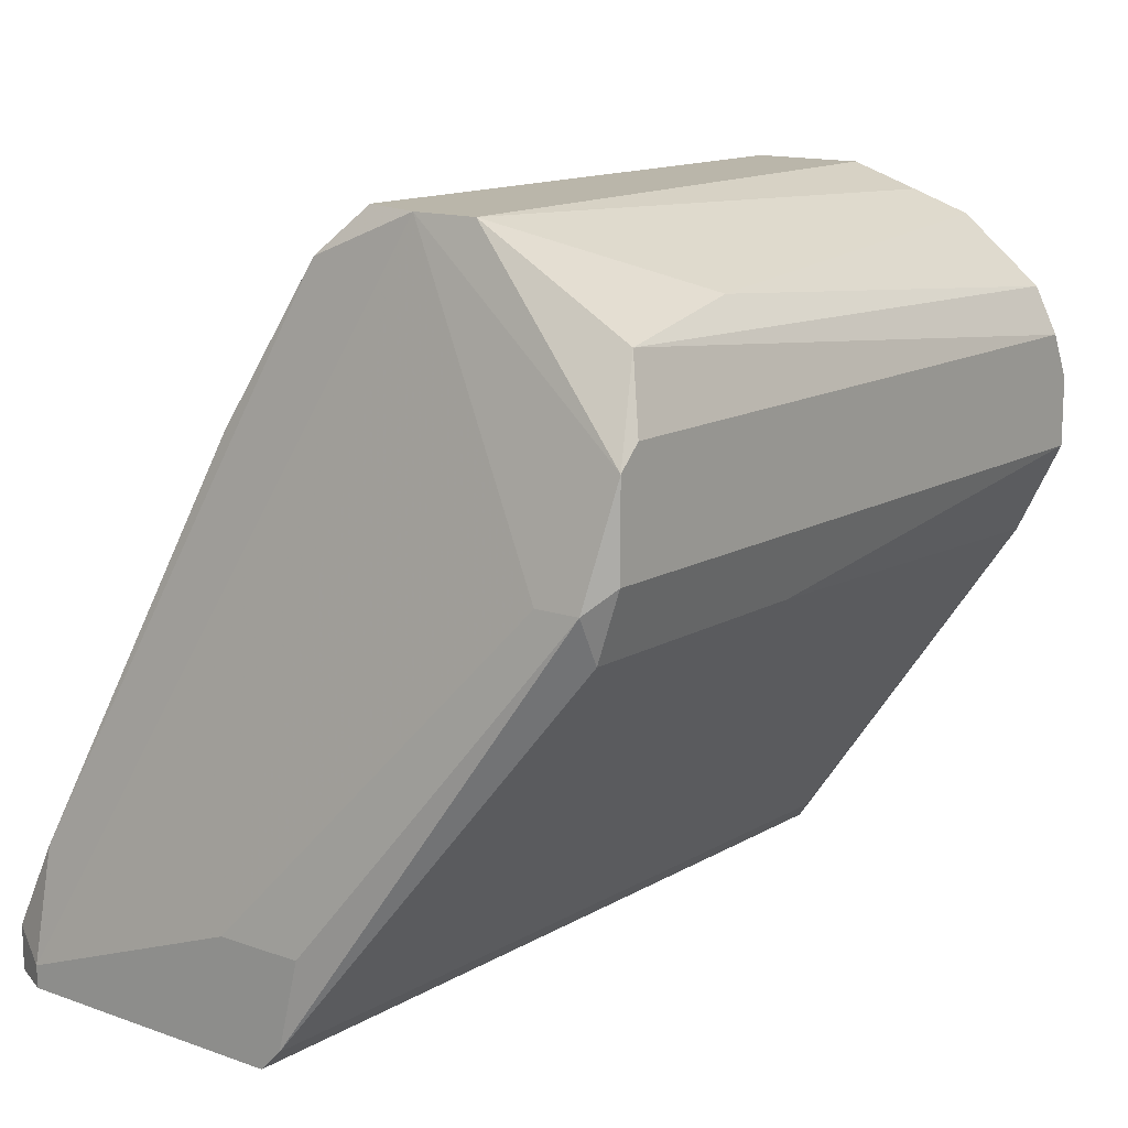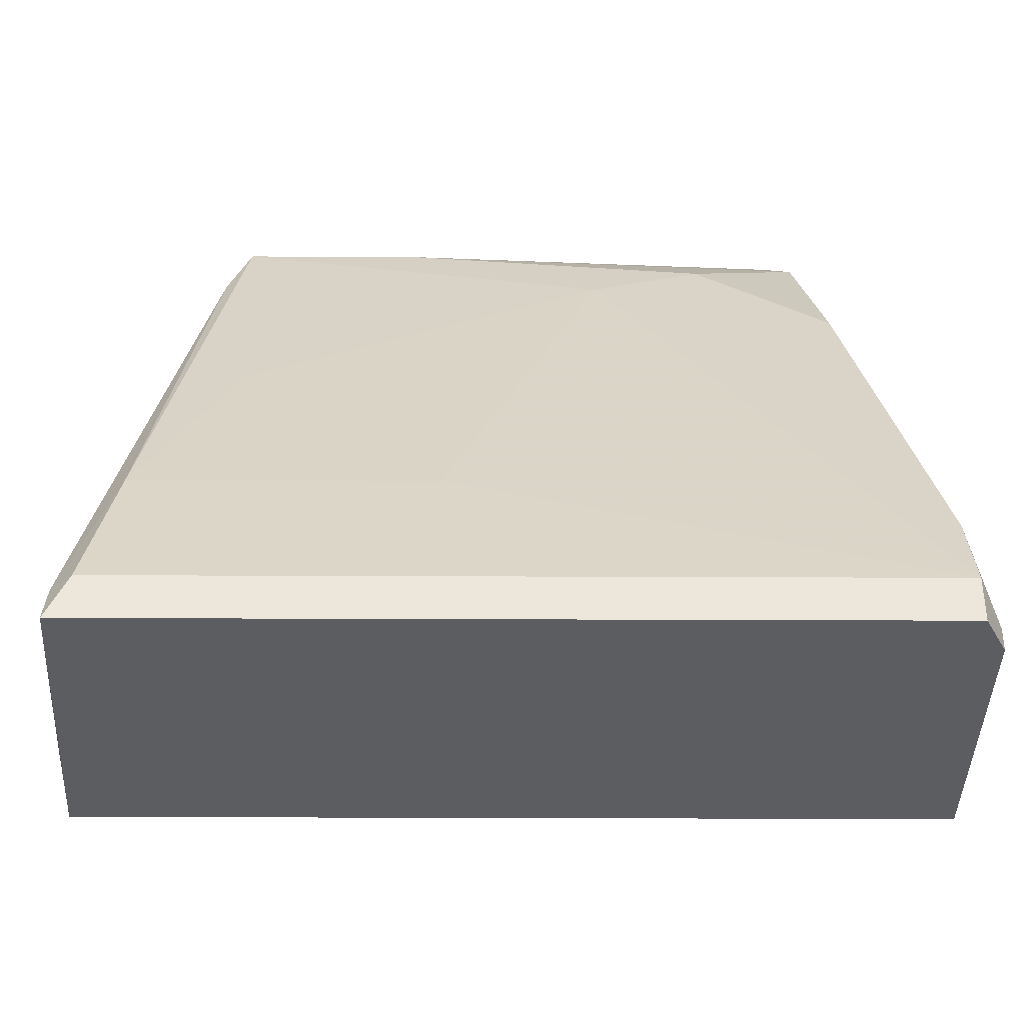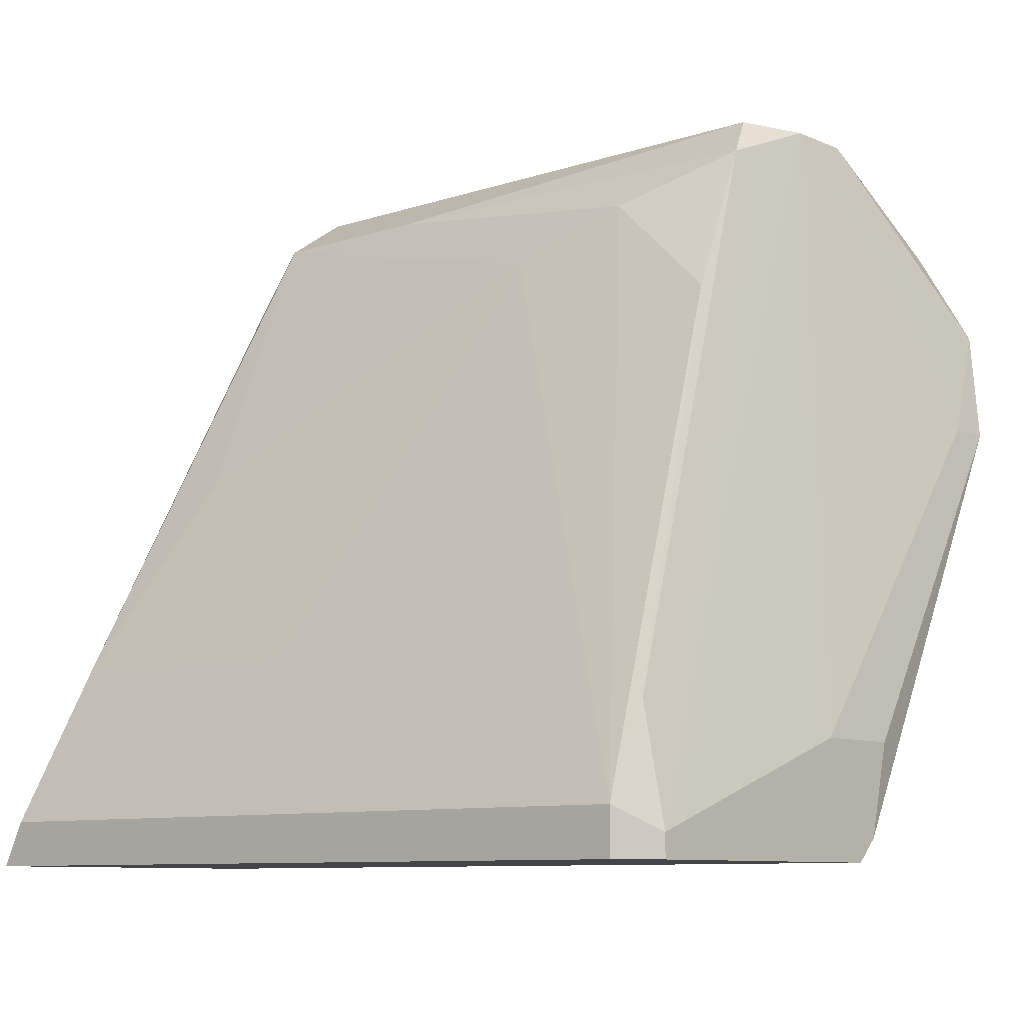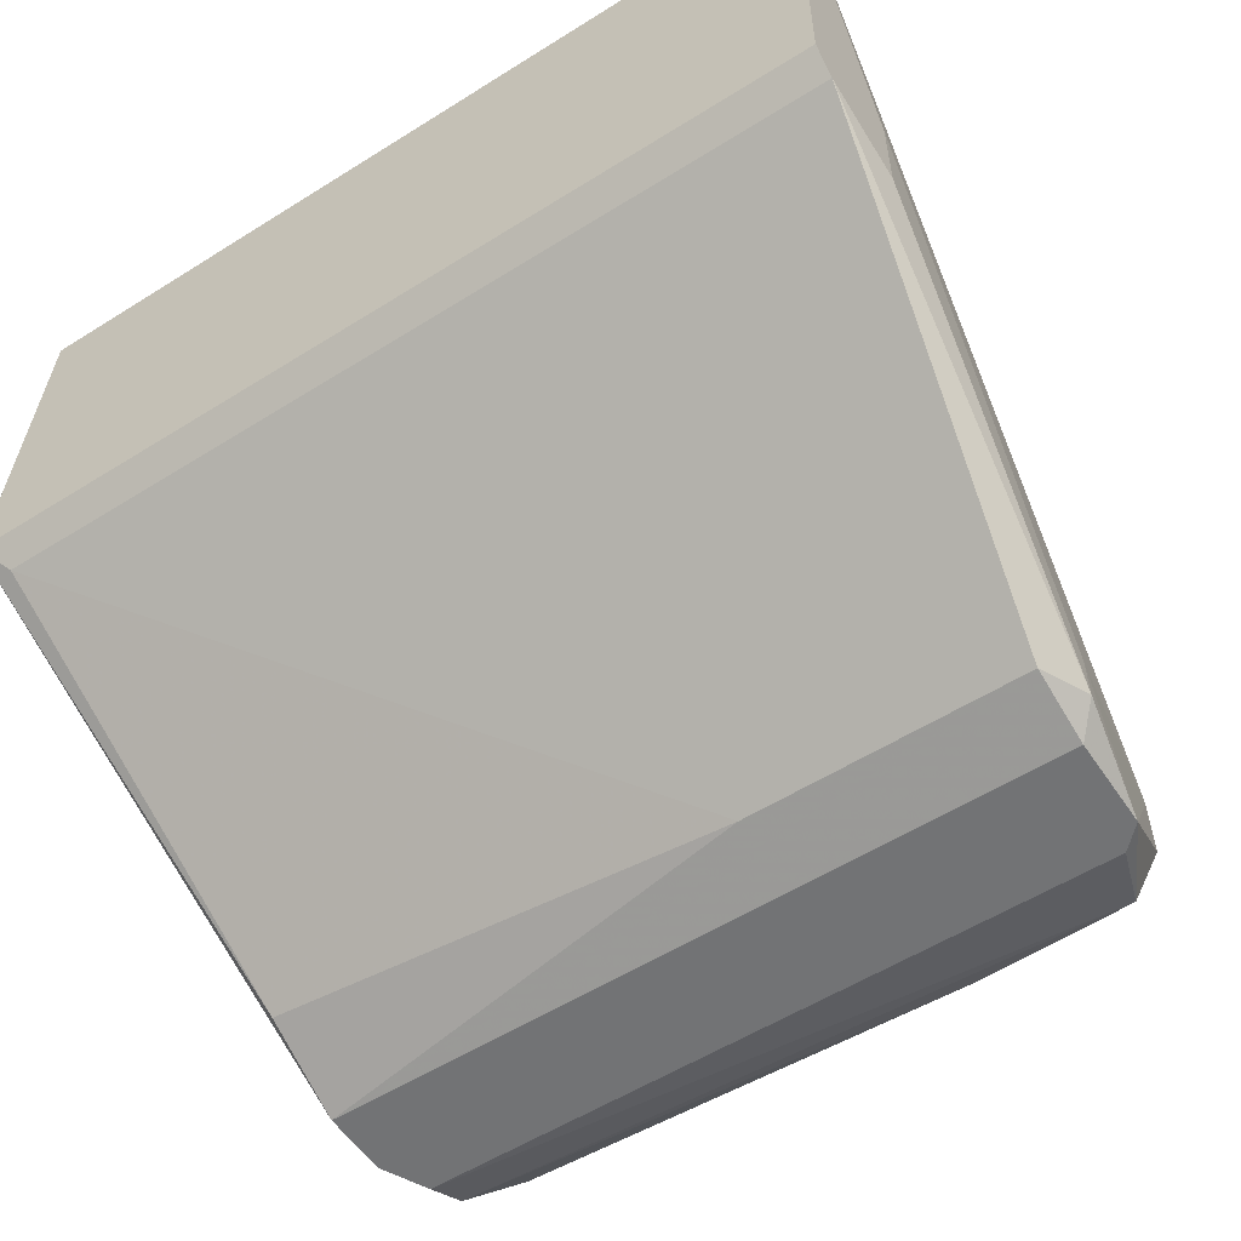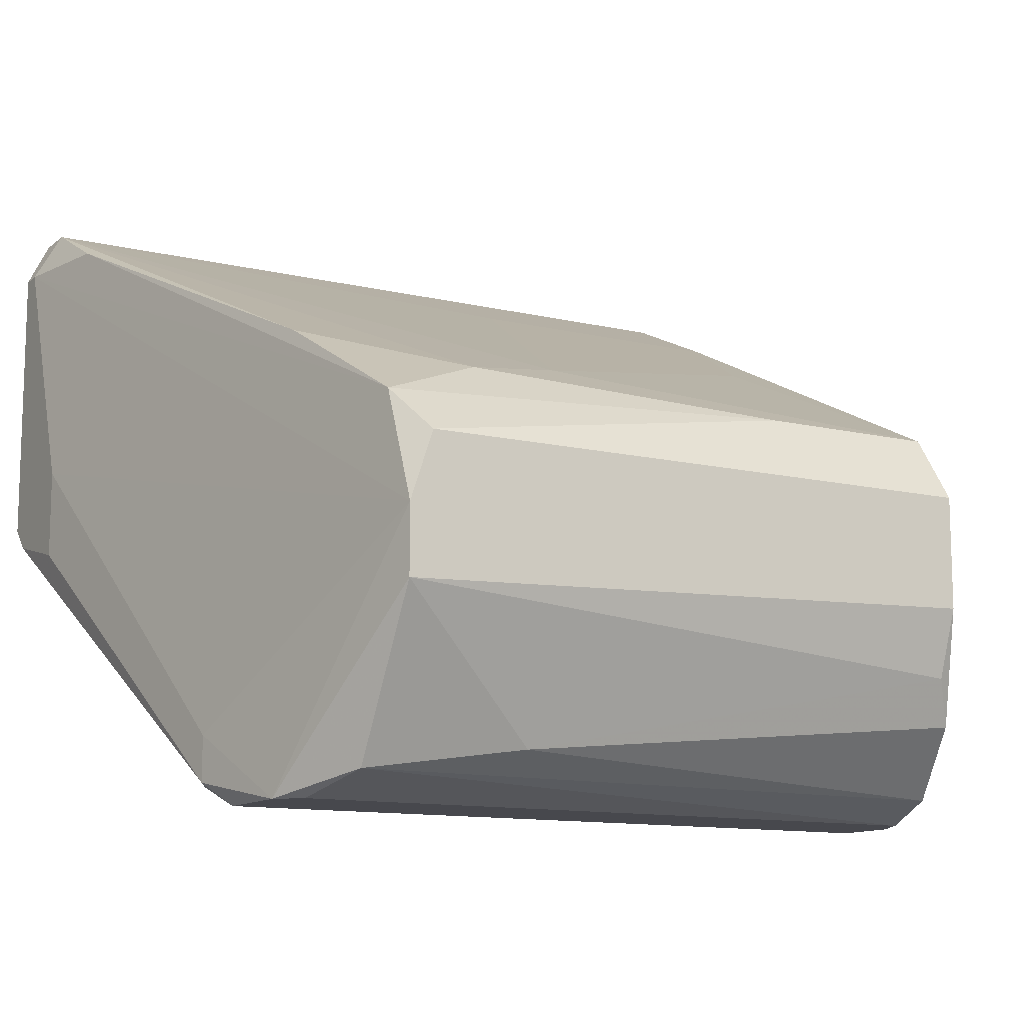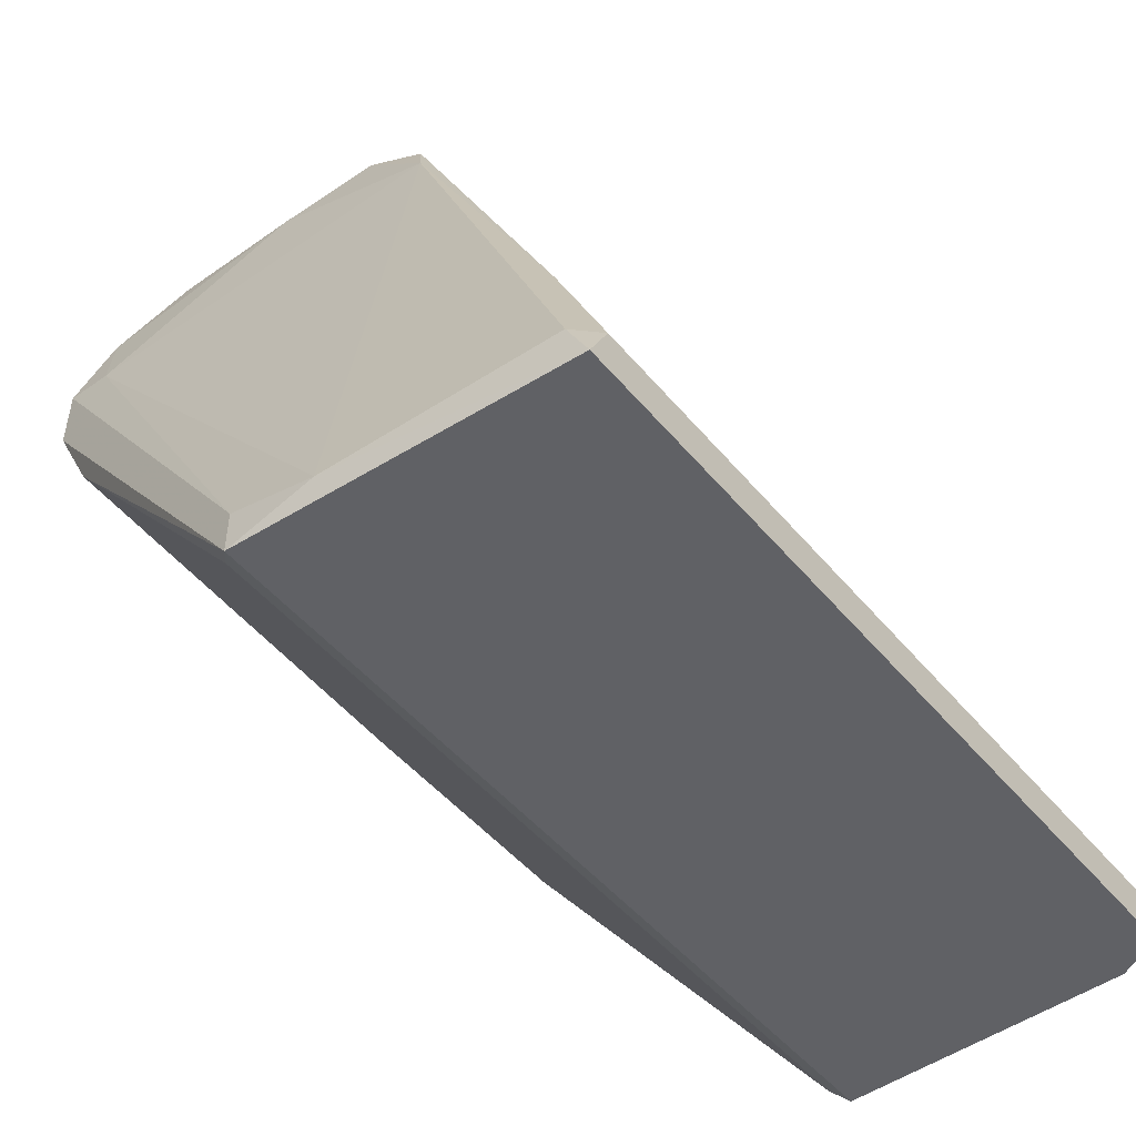
<metadata>
{"format":"obj","ext":"obj","renderer":"f3d","projection":"perspective","resolution":1024,"background":"white","views":[{"elev":13.8,"azim":-51.9,"up":"+Z"},{"elev":-37.2,"azim":179.7,"up":"+Z"},{"elev":-9.0,"azim":-138.6,"up":"+Z"},{"elev":-55.8,"azim":-146.6,"up":"+Y"},{"elev":-11.8,"azim":-29.8,"up":"+Y"},{"elev":-49.3,"azim":128.1,"up":"+Z"}]}
</metadata>
<code>
v 0.005865 0.02134 0.07992
v 0.0191 0.03569 0.04793
v 0.01469 0.01804 0.08213
v 0.01469 0.009214 0.08102
v 0.01469 0.01252 0.08213
v 0.01469 0.02134 0.07992
v -0.0173 0.002596 0.07329
v -0.0173 0.002596 0.06889
v -0.0173 0.003698 0.06558
v 0.02131 0.02355 0.04682
v 0.02131 0.01914 0.04793
v 0.02131 0.01914 0.04572
v -0.004062 0.02355 0.0755
v -0.004062 0.003698 0.06558
v 0.01579 0.02244 0.07661
v 0.01579 0.007008 0.07992
v 0.01579 0.01363 0.07992
v 0.02021 0.03458 0.04793
v 0.02021 0.01804 0.04682
v 0.02021 0.03569 0.04572
v 0.01359 0.02796 0.06558
v -0.0162 0.002596 0.0744
v -0.0162 0.02465 0.07219
v -0.02061 0.01804 0.04682
v -0.02061 0.01914 0.04572
v -0.02061 0.02134 0.05124
v -0.02061 0.03347 0.04682
v -0.02061 0.03347 0.04572
v -0.02061 0.01693 0.05124
v -0.007369 0.004802 0.07881
v 0.003657 0.03237 0.05565
v 0.0169 0.002596 0.0744
v 0.0169 0.003698 0.07661
v -0.01951 0.03347 0.05234
v -0.01951 0.03569 0.04793
v -0.01951 0.03569 0.04572
v -0.01509 0.01473 0.08213
v -0.01509 0.02024 0.07992
v -0.01509 0.003698 0.07771
v -0.01509 0.01142 0.08213
v 0.018 0.002596 0.07219
v 0.018 0.002596 0.06889
v 0.018 0.03237 0.05565
v 0.018 0.004802 0.07219
v 0.018 0.004802 0.06447
v -0.01399 0.01804 0.08213
v -0.0184 0.005904 0.06778
v -0.0184 0.003698 0.06778
v -0.009577 0.02244 0.07771
f 26 37 27
f 24 25 12
f 12 25 20
f 25 24 28
f 20 25 28
f 20 35 2
f 40 5 46
f 12 42 45
f 6 46 3
f 46 5 3
f 28 24 26
f 20 2 18
f 24 12 19
f 9 24 19
f 12 45 19
f 30 33 16
f 3 5 16
f 33 30 39
f 30 40 39
f 40 7 39
f 7 42 32
f 33 39 32
f 6 3 15
f 24 9 48
f 12 20 10
f 20 18 10
f 15 44 10
f 18 15 10
f 35 20 36
f 28 35 36
f 20 28 36
f 9 42 8
f 42 7 8
f 48 9 8
f 7 48 8
f 49 35 23
f 38 49 23
f 23 35 34
f 38 23 34
f 35 49 13
f 6 21 13
f 7 40 37
f 46 38 37
f 40 46 37
f 42 9 14
f 45 42 14
f 9 19 14
f 19 45 14
f 2 35 43
f 18 2 43
f 6 15 43
f 15 18 43
f 21 6 43
f 33 44 17
f 16 33 17
f 3 16 17
f 44 15 17
f 15 3 17
f 48 7 47
f 26 48 47
f 7 37 47
f 37 26 47
f 42 12 11
f 12 10 11
f 10 44 11
f 49 38 1
f 46 6 1
f 38 46 1
f 13 49 1
f 6 13 1
f 26 24 29
f 24 48 29
f 48 26 29
f 39 7 22
f 7 32 22
f 32 39 22
f 44 33 41
f 32 42 41
f 33 32 41
f 42 11 41
f 11 44 41
f 40 30 4
f 5 40 4
f 30 16 4
f 16 5 4
f 35 13 31
f 13 21 31
f 43 35 31
f 21 43 31
f 35 28 27
f 28 26 27
f 34 35 27
f 38 34 27
f 37 38 27

</code>
